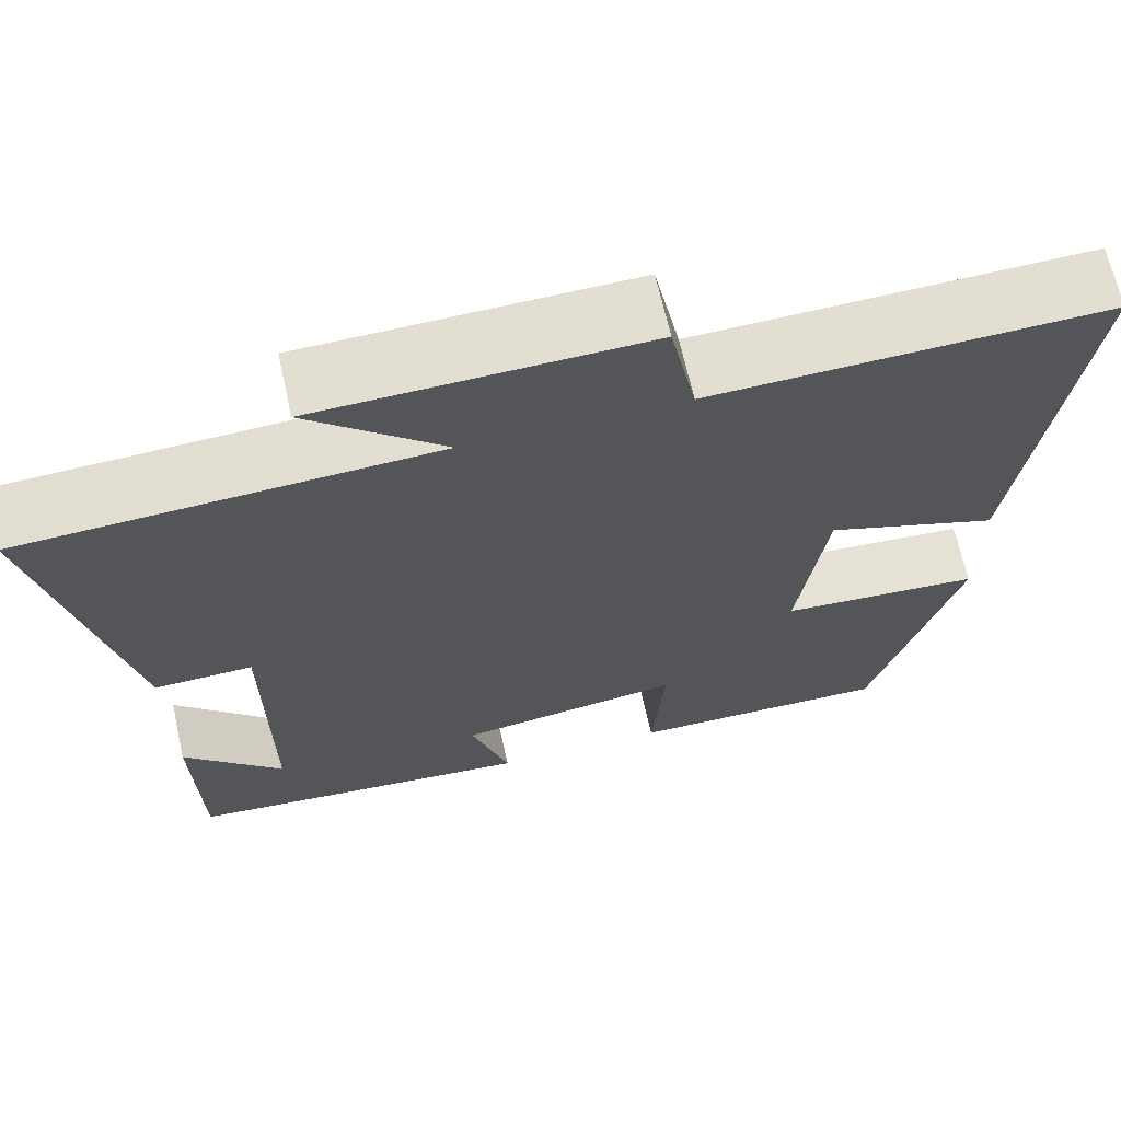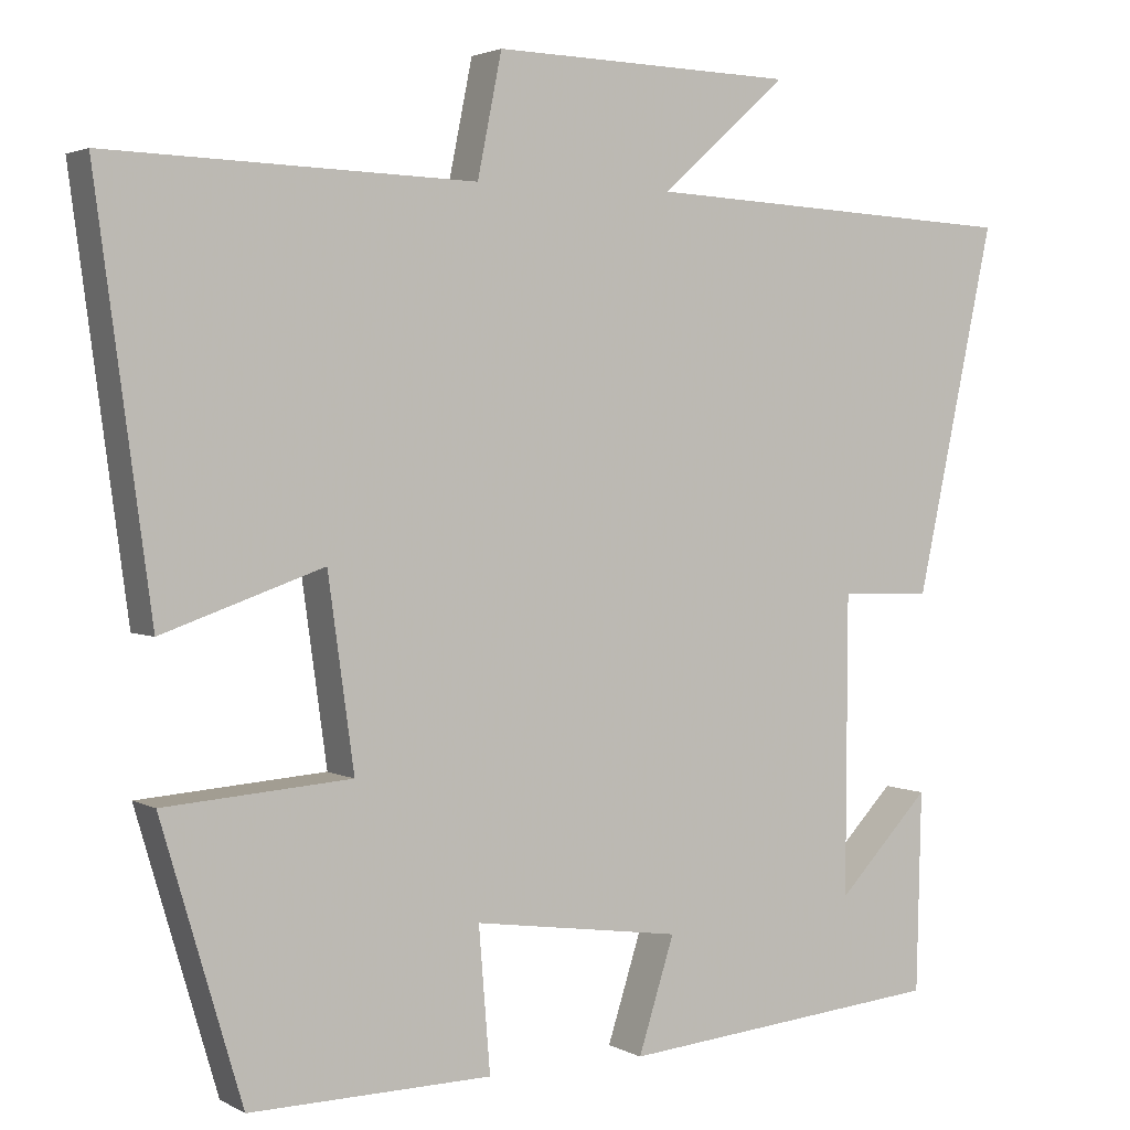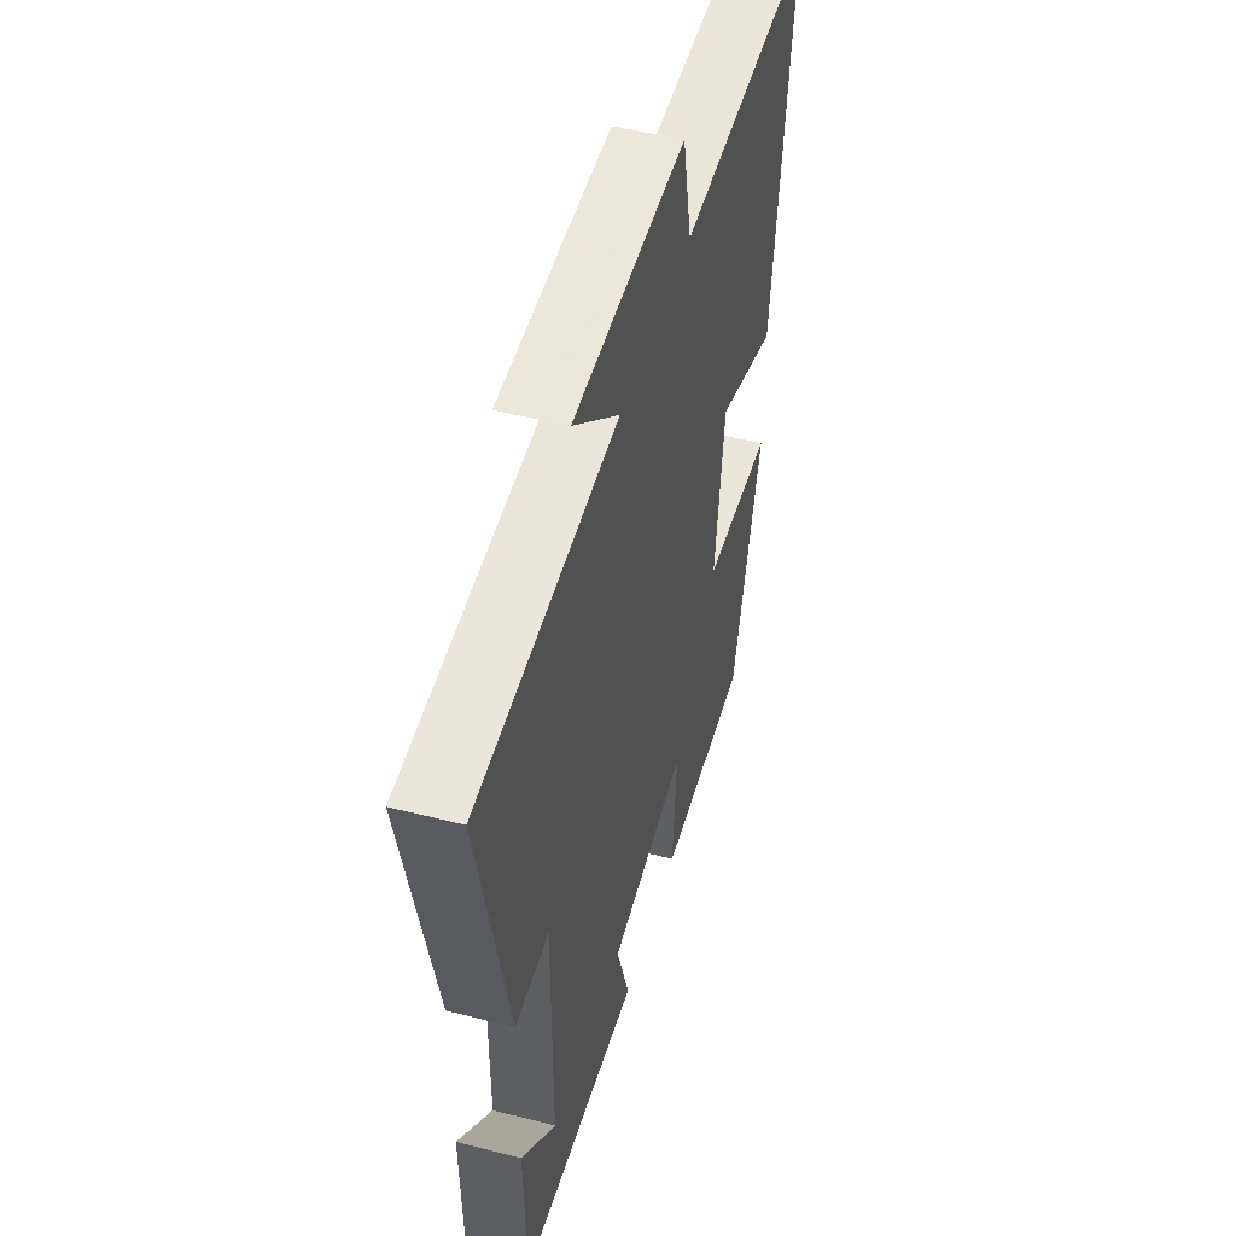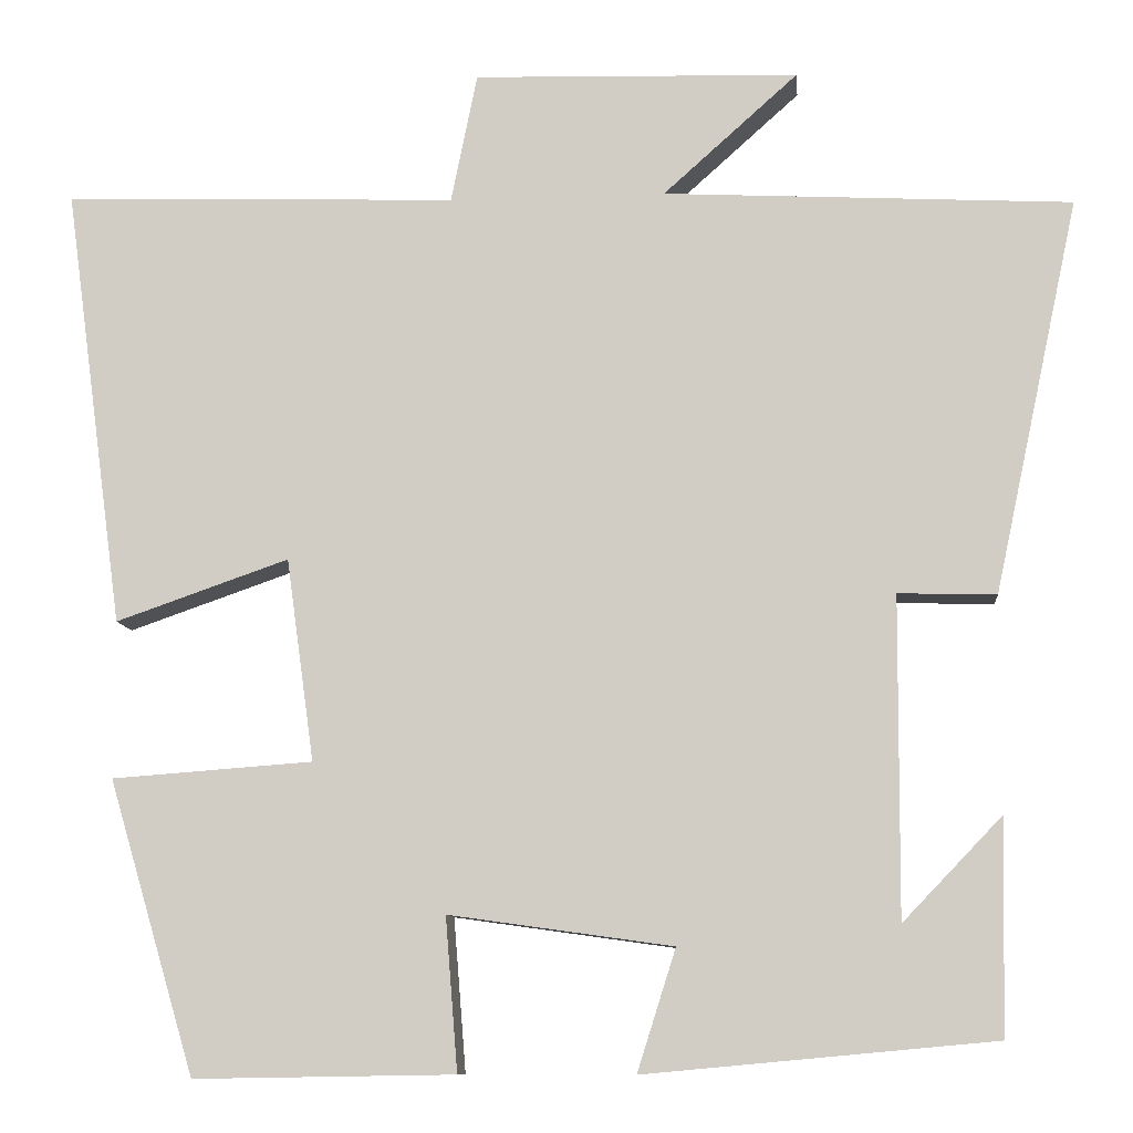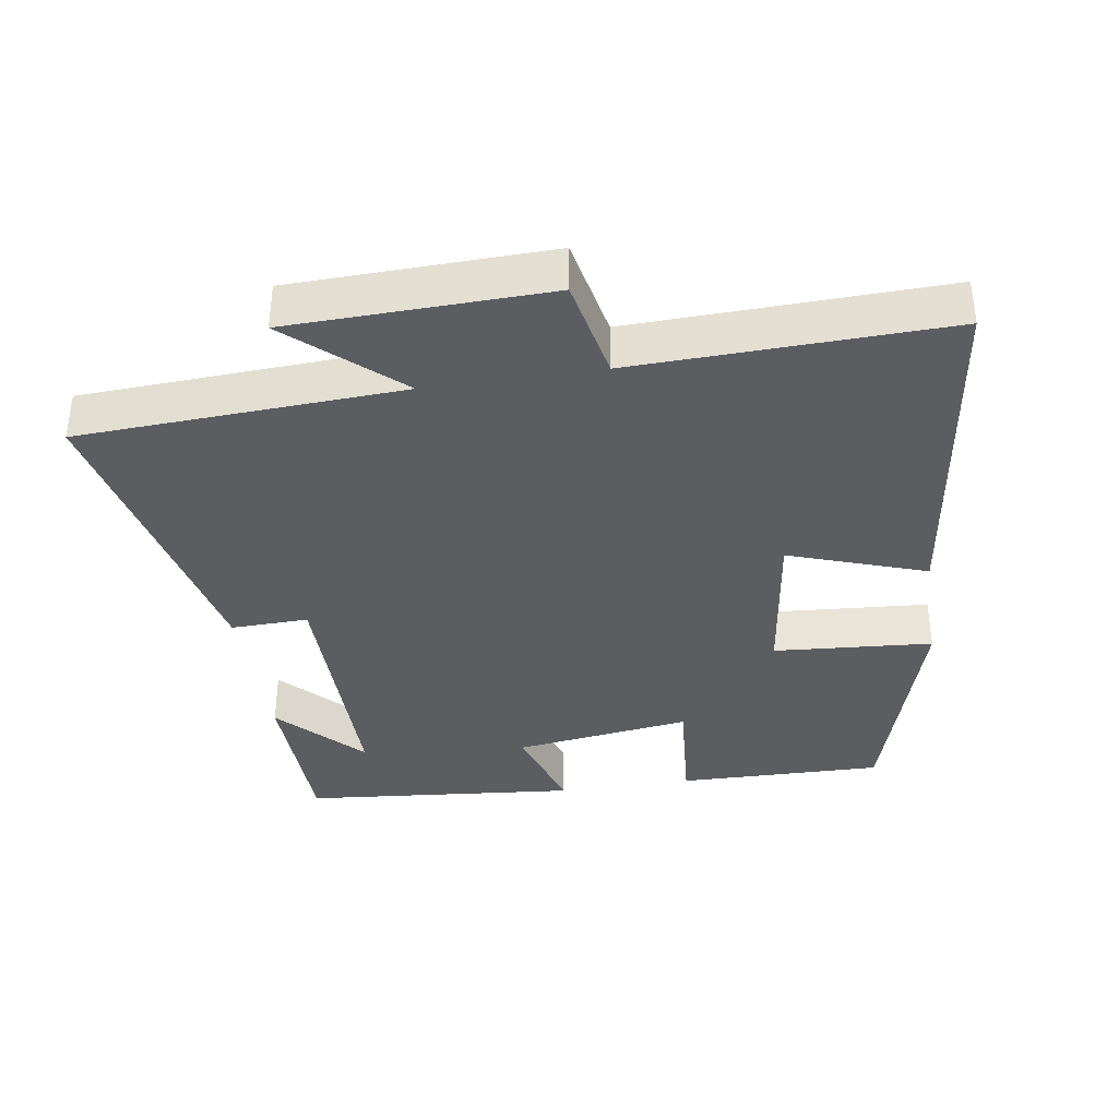
<metadata>
{"format":"obj","ext":"obj","renderer":"f3d","projection":"perspective","resolution":1024,"background":"white","views":[{"elev":66.9,"azim":-12.6,"up":"+Z"},{"elev":2.7,"azim":150.0,"up":"+Z"},{"elev":49.5,"azim":-74.2,"up":"+Z"},{"elev":-9.7,"azim":-174.5,"up":"+Z"},{"elev":-36.7,"azim":8.8,"up":"+Y"}]}
</metadata>
<code>
v -0.494 0.07 -0.463
v -0.5 0.07 -0.218
v -0.386 0.07 -0.337
v -0.388 0.07 0.029
v -0.5 0.07 0.026
v -0.597 0.07 0.476
v -0.131 0.07 0.5
v -0.285 0.07 0.638
v 0.087 0.07 0.648
v 0.117 0.07 0.5
v 0.568 0.07 0.514
v 0.5 0.07 0.01
v 0.302 0.07 0.079
v 0.27 0.07 -0.153
v 0.5 0.07 -0.17
v 0.401 0.07 -0.505
v 0.103 0.07 -0.5
v 0.117 0.07 -0.325
v -0.139 0.07 -0.361
v -0.095 0.07 -0.5
v -0.494 0 -0.463
v -0.5 0 -0.218
v -0.386 0 -0.337
v -0.388 0 0.029
v -0.5 0 0.026
v -0.597 0 0.476
v -0.131 0 0.5
v -0.285 0 0.638
v 0.087 0 0.648
v 0.117 0 0.5
v 0.568 0 0.514
v 0.5 0 0.01
v 0.302 0 0.079
v 0.27 0 -0.153
v 0.5 0 -0.17
v 0.401 0 -0.505
v 0.103 0 -0.5
v 0.117 0 -0.325
v -0.139 0 -0.361
v -0.095 0 -0.5
f 19 20 1
f 16 17 18
f 15 16 18
f 14 15 18
f 13 14 18 19
f 10 11 12 13
f 10 13 19
f 7 8 9 10
f 6 7 10
f 5 6 10
f 4 5 10
f 3 4 10 19
f 1 2 3
f 1 3 19
f 21 40 39
f 38 37 36
f 38 36 35
f 38 35 34
f 39 38 34 33
f 33 32 31 30
f 39 33 30
f 30 29 28 27
f 30 27 26
f 30 26 25
f 30 25 24
f 39 30 24 23
f 23 22 21
f 39 23 21
f 1 21 22 2
f 2 22 23 3
f 3 23 24 4
f 4 24 25 5
f 5 25 26 6
f 6 26 27 7
f 7 27 28 8
f 8 28 29 9
f 9 29 30 10
f 10 30 31 11
f 11 31 32 12
f 12 32 33 13
f 13 33 34 14
f 14 34 35 15
f 15 35 36 16
f 16 36 37 17
f 17 37 38 18
f 18 38 39 19
f 19 39 40 20
f 20 40 21 1

</code>
